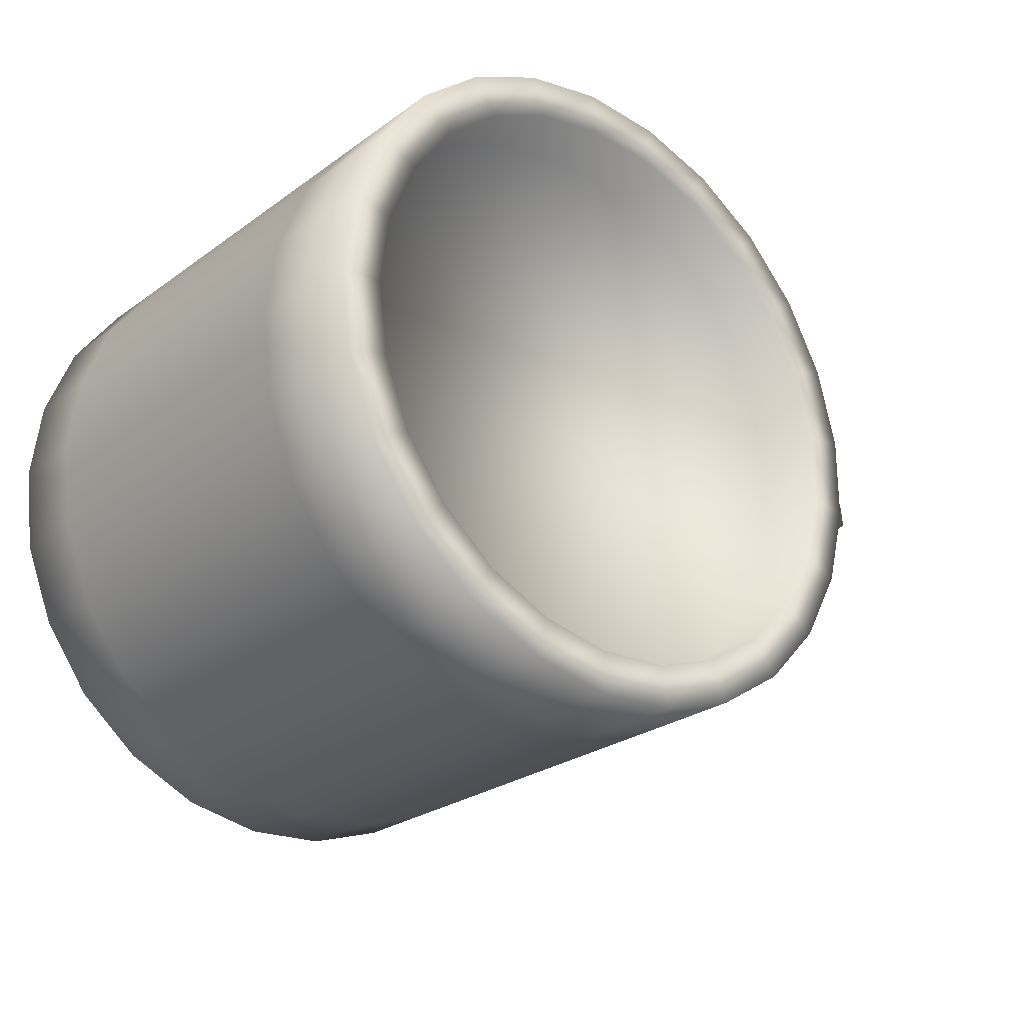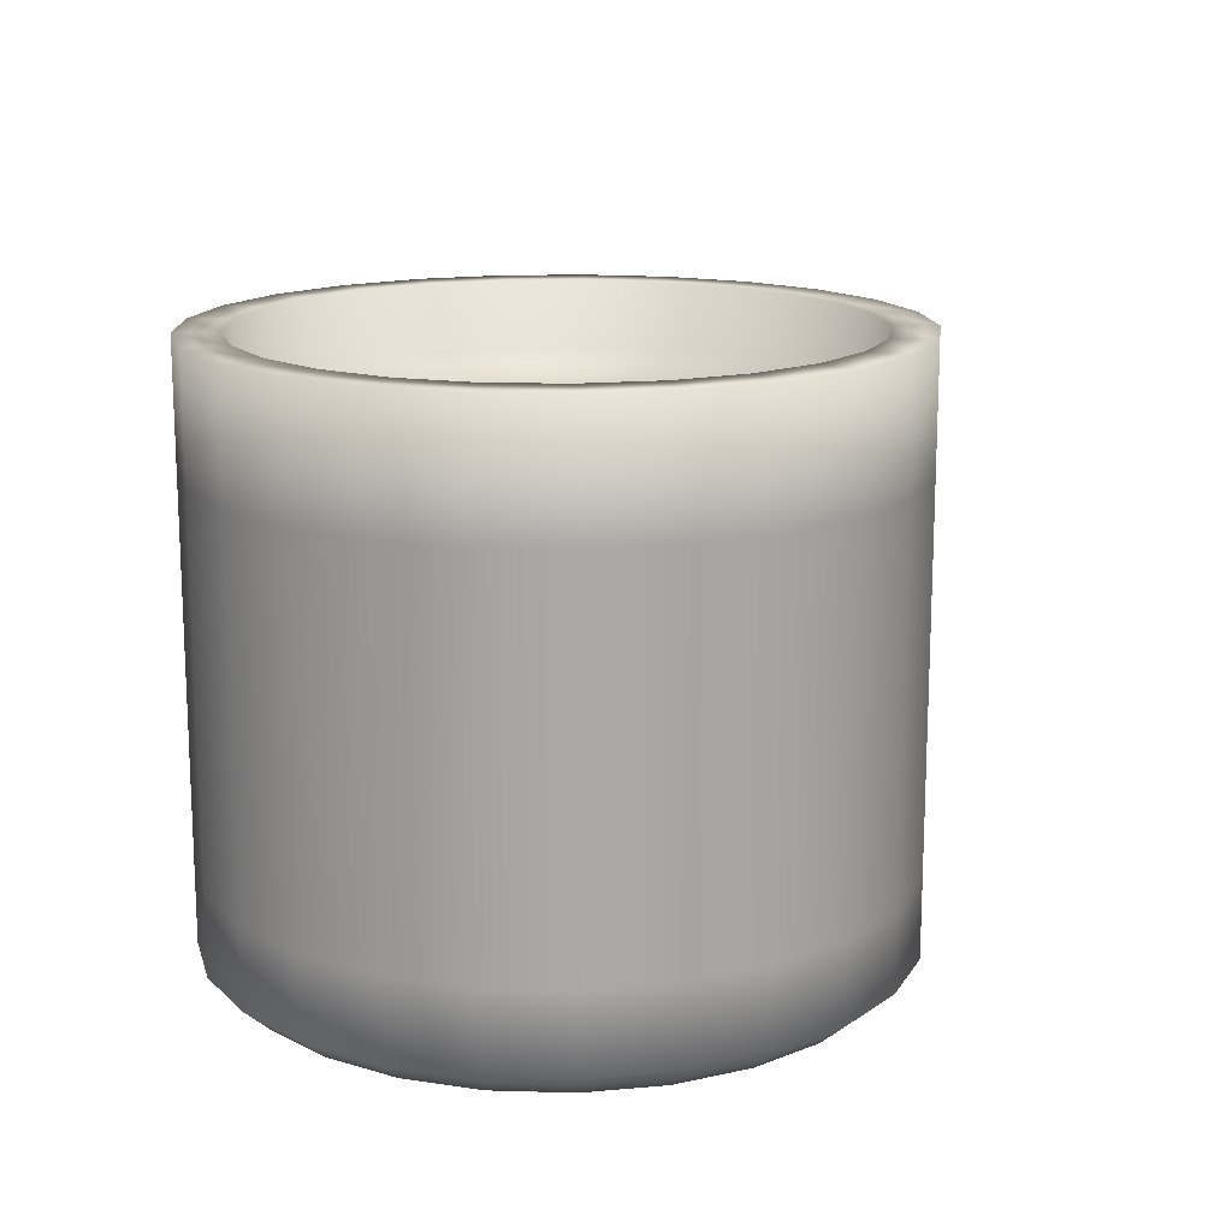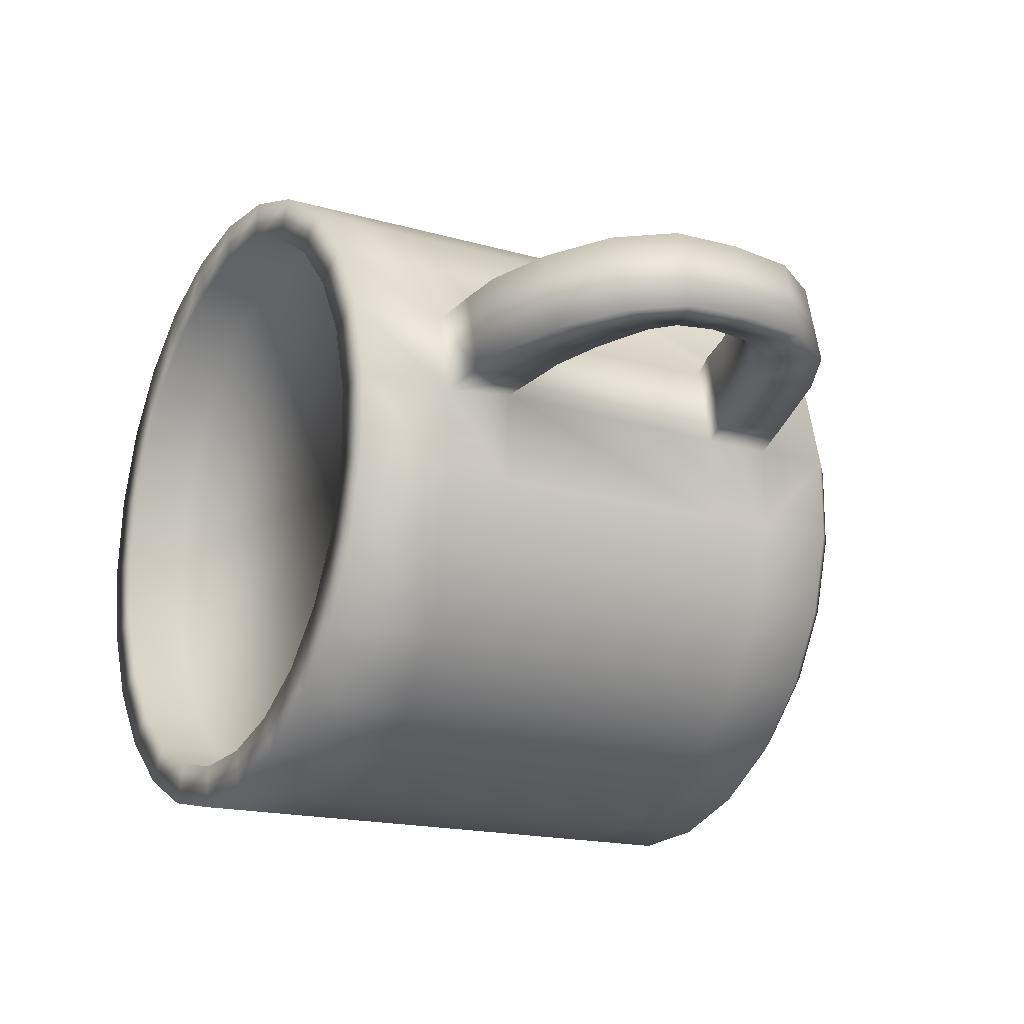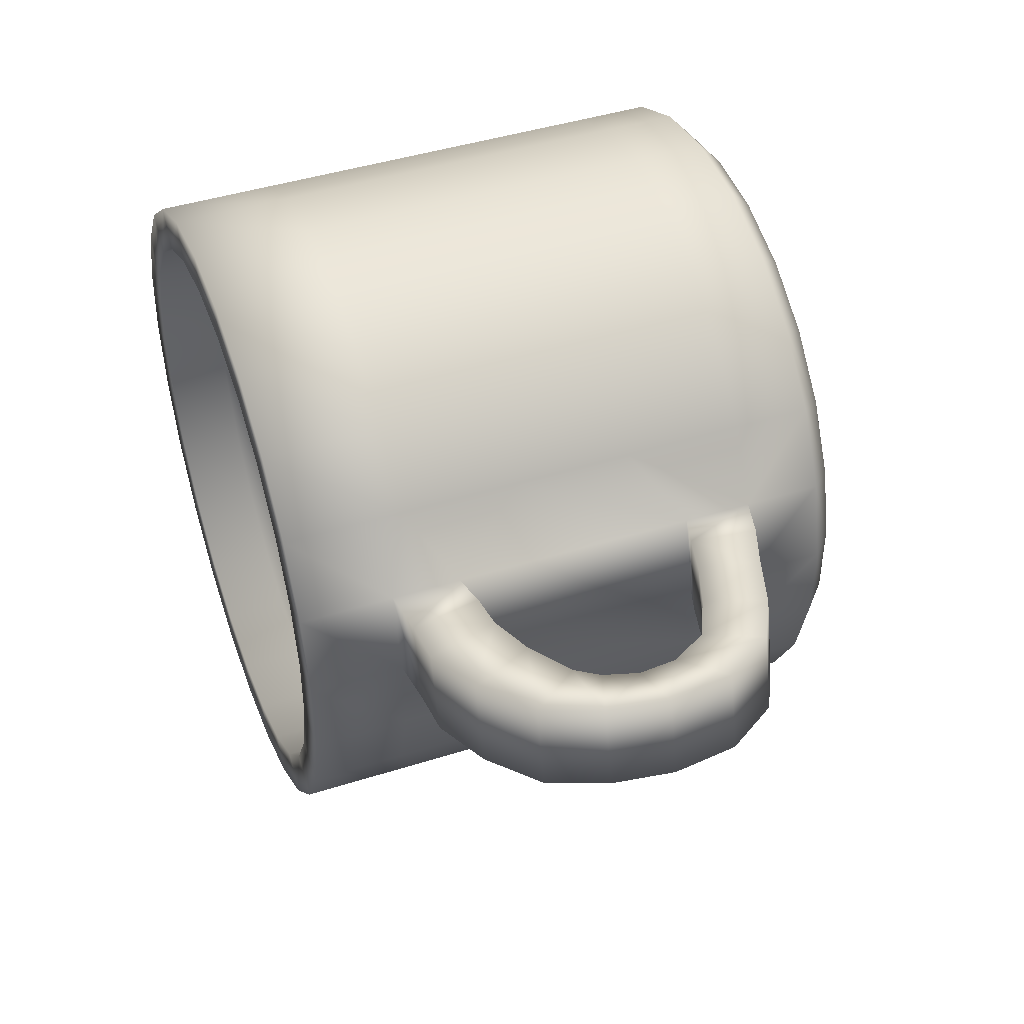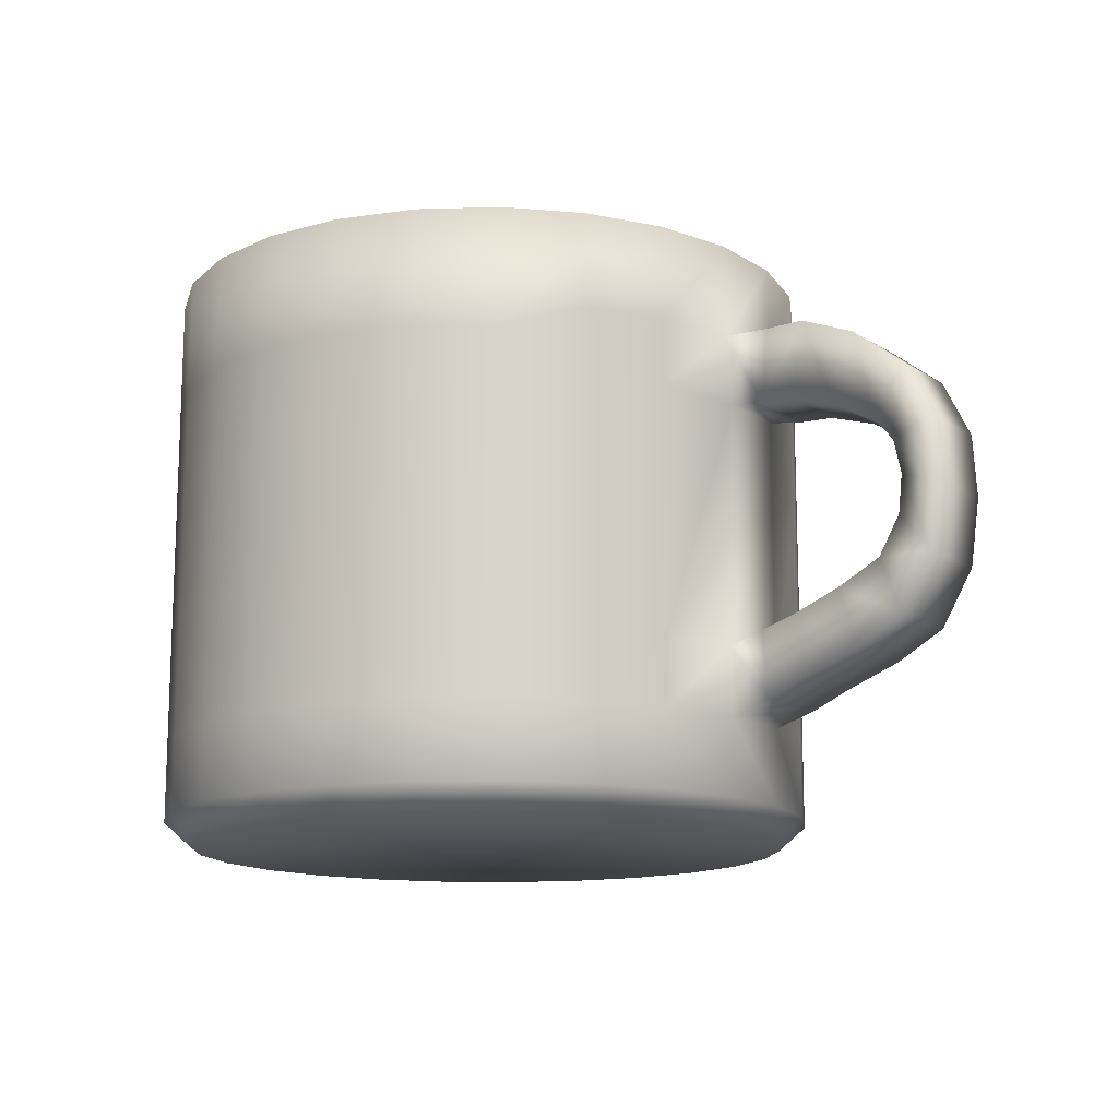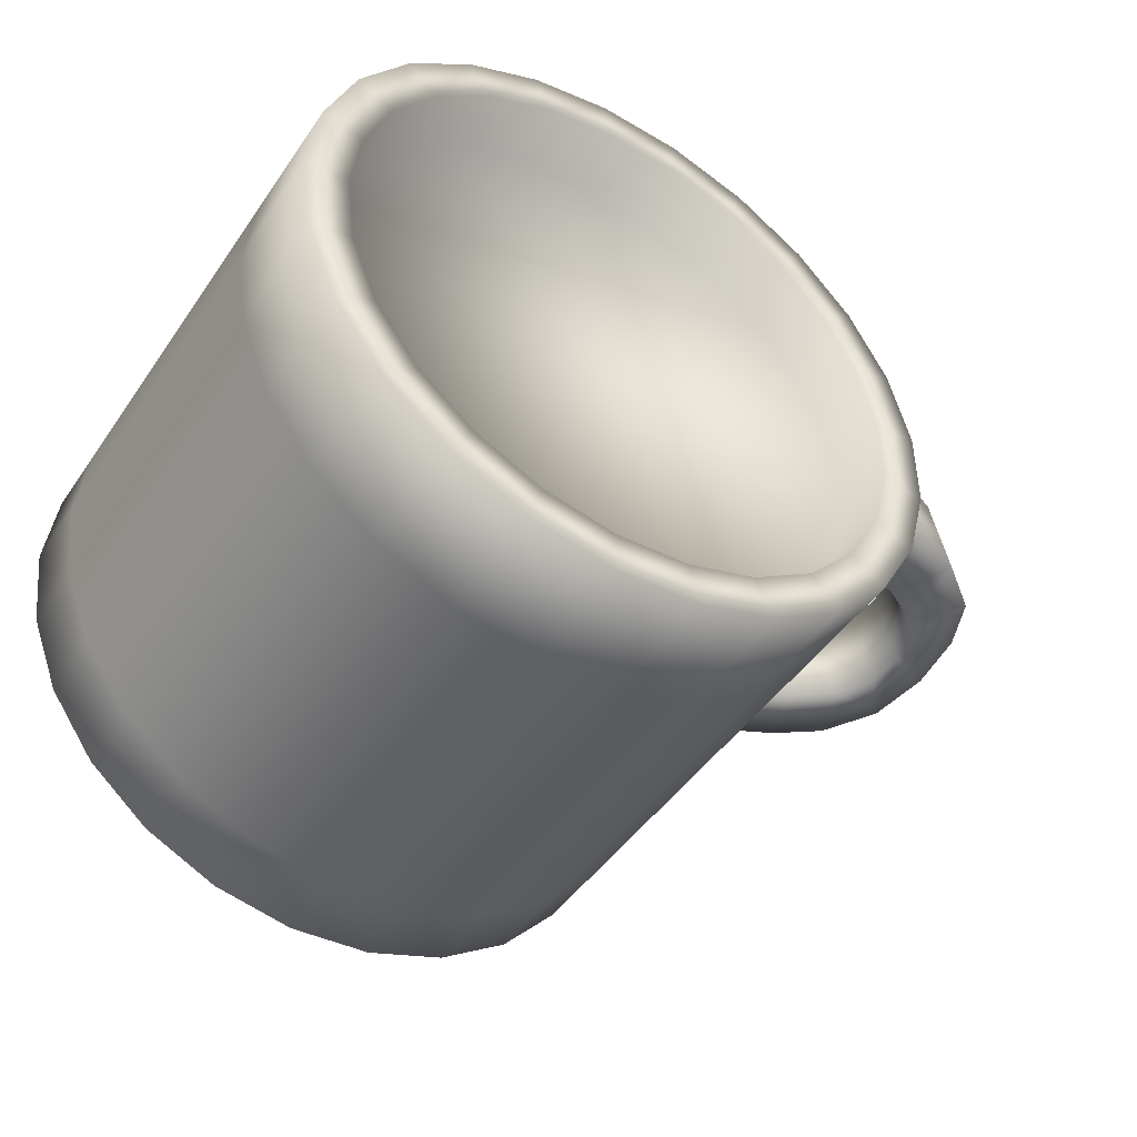
<metadata>
{"format":"obj","ext":"obj","renderer":"f3d","projection":"perspective","resolution":1024,"background":"white","views":[{"elev":-25.4,"azim":139.2,"up":"+Z"},{"elev":15.1,"azim":115.0,"up":"+Y"},{"elev":-16.9,"azim":-120.2,"up":"+Z"},{"elev":44.6,"azim":-110.2,"up":"+Z"},{"elev":-13.9,"azim":-129.5,"up":"+Y"},{"elev":-45.9,"azim":147.6,"up":"+Z"}]}
</metadata>
<code>
v  34.54 2.161 8.715
v  31.3 2.161 16.88
v  26.14 2.161 23.99
v  19.37 2.161 29.59
v  11.42 2.161 33.33
v  2.793 2.161 34.98
v  -5.974 2.161 34.42
v  -14.33 2.161 31.71
v  -21.75 2.161 27
v  -27.76 2.161 20.6
v  -31.99 2.161 12.9
v  -34.18 2.161 4.392
v  -34.18 2.161 -4.392
v  -31.99 2.161 -12.9
v  -27.76 2.161 -20.6
v  -21.75 2.161 -27
v  -14.33 2.161 -31.71
v  -5.974 2.161 -34.42
v  2.793 2.161 -34.98
v  11.42 2.161 -33.33
v  19.37 2.161 -29.59
v  26.14 2.161 -23.99
v  31.3 2.161 -16.88
v  34.54 2.161 -8.715
v  35.64 2.161 0
v  37.49 4.881 -9.474
v  38.69 4.881 -0
v  33.98 4.881 -18.35
v  28.36 4.881 -26.08
v  21.01 4.881 -32.17
v  12.37 4.881 -36.23
v  2.985 4.881 -38.02
v  -6.546 4.881 -37.42
v  -15.63 4.881 -34.47
v  -23.69 4.881 -29.35
v  -30.23 4.881 -22.39
v  -34.83 4.881 -14.02
v  -37.2 4.881 -4.775
v  -37.2 4.881 4.775
v  -34.83 4.881 14.02
v  -30.23 4.881 22.39
v  -23.69 4.881 29.35
v  -15.63 4.881 34.47
v  -6.546 4.881 37.42
v  2.985 4.881 38.02
v  12.37 4.881 36.23
v  21.01 4.881 32.17
v  28.36 4.881 26.08
v  33.98 4.881 18.35
v  37.49 4.881 9.474
v  38.69 13.75 -0
v  37.49 13.75 -9.474
v  37.49 27.5 -9.474
v  38.69 27.5 -0
v  33.98 13.75 -18.35
v  33.98 27.5 -18.35
v  28.36 13.75 -26.08
v  28.36 27.5 -26.08
v  21.01 13.75 -32.17
v  21.01 27.5 -32.17
v  12.37 13.75 -36.23
v  12.37 27.5 -36.23
v  2.985 13.75 -38.02
v  2.985 27.5 -38.02
v  -6.546 13.75 -37.42
v  -6.546 27.5 -37.42
v  -15.63 13.75 -34.47
v  -15.63 27.5 -34.47
v  -23.69 13.75 -29.35
v  -23.69 27.5 -29.35
v  -30.23 13.75 -22.39
v  -30.23 27.5 -22.39
v  -34.83 13.75 -14.02
v  -34.83 21.62 -14.02
v  -37.2 13.75 -4.775
v  -37.2 21.62 -4.775
v  -37.2 13.75 4.696
v  -37.2 21.62 4.775
v  -34.83 13.75 14.02
v  -30.23 13.75 22.39
v  -30.23 27.5 22.39
v  -34.83 21.62 14.02
v  -23.69 13.75 29.35
v  -23.69 27.5 29.35
v  -15.63 13.75 34.47
v  -15.63 27.5 34.47
v  -6.546 13.75 37.42
v  -6.546 27.5 37.42
v  2.985 13.75 38.02
v  2.985 27.5 38.02
v  12.37 13.75 36.23
v  12.37 27.5 36.23
v  21.01 13.75 32.17
v  21.01 27.5 32.17
v  28.36 13.75 26.08
v  28.36 27.5 26.08
v  33.98 13.75 18.35
v  33.98 27.5 18.35
v  37.49 13.75 9.474
v  37.49 27.5 9.474
v  37.49 41.24 -9.474
v  38.69 41.24 -0
v  33.98 41.24 -18.35
v  28.36 41.24 -26.08
v  21.01 41.24 -32.17
v  12.37 41.24 -36.23
v  2.985 41.24 -38.02
v  -6.546 41.24 -37.42
v  -15.63 41.24 -34.47
v  -23.69 41.24 -29.35
v  -30.23 41.24 -22.39
v  -34.83 49.93 -14.02
v  -37.2 49.93 -4.775
v  -37.22 49.81 5.611
v  -34.82 49.81 14.07
v  -30.23 41.24 22.39
v  -23.69 41.24 29.35
v  -15.63 41.24 34.47
v  -6.546 41.24 37.42
v  2.985 41.24 38.02
v  12.37 41.24 36.23
v  21.01 41.24 32.17
v  28.36 41.24 26.08
v  33.98 41.24 18.35
v  37.49 41.24 9.474
v  37.49 54.99 -9.474
v  38.69 54.99 -0
v  33.98 54.99 -18.35
v  28.36 54.99 -26.08
v  21.01 54.99 -32.17
v  12.37 54.99 -36.23
v  2.985 54.99 -38.02
v  -6.546 54.99 -37.42
v  -15.63 54.99 -34.47
v  -23.69 54.99 -29.35
v  -30.23 54.99 -22.39
v  -34.83 57.78 -14.02
v  -37.2 57.78 -4.775
v  -37.22 57.84 4.73
v  -30.23 54.99 22.39
v  -34.82 57.84 14.07
v  -23.69 54.99 29.35
v  -15.63 54.99 34.47
v  -6.546 54.99 37.42
v  2.985 54.99 38.02
v  12.37 54.99 36.23
v  21.01 54.99 32.17
v  28.36 54.99 26.08
v  33.98 54.99 18.35
v  37.49 54.99 9.474
v  37.49 68.74 -9.474
v  38.69 68.74 -0
v  33.98 68.74 -18.35
v  28.36 68.74 -26.08
v  21.01 68.74 -32.17
v  12.37 68.74 -36.23
v  2.985 68.74 -38.02
v  -6.546 68.74 -37.42
v  -15.63 68.74 -34.47
v  -23.69 68.74 -29.35
v  -30.23 68.74 -22.39
v  -34.83 68.74 -14.02
v  -37.2 68.74 -4.775
v  -37.2 68.74 4.775
v  -34.83 68.74 14.02
v  -30.23 68.74 22.39
v  -23.69 68.74 29.35
v  -15.63 68.74 34.47
v  -6.546 68.74 37.42
v  2.985 68.74 38.02
v  12.37 68.74 36.23
v  21.01 68.74 32.17
v  28.36 68.74 26.08
v  33.98 68.74 18.35
v  37.49 68.74 9.474
v  32.72 61.14 8.249
v  33.76 61.14 -0
v  32.72 61.14 -8.249
v  29.66 61.14 -15.98
v  24.77 61.14 -22.71
v  18.37 61.14 -28.01
v  10.84 61.14 -31.55
v  2.675 61.14 -33.11
v  -5.623 61.14 -32.58
v  -13.53 61.14 -30.01
v  -20.55 61.14 -25.56
v  -26.24 61.14 -19.5
v  -30.25 61.14 -12.21
v  -32.32 61.14 -4.157
v  -32.32 61.14 4.157
v  -30.25 61.14 12.21
v  -26.24 61.14 19.5
v  -20.55 61.14 25.56
v  -13.53 61.14 30.01
v  -5.623 61.14 32.58
v  2.675 61.14 33.11
v  10.84 61.14 31.55
v  18.37 61.14 28.01
v  24.77 61.14 22.71
v  29.66 61.14 15.98
v  32.72 68.74 -8.249
v  33.76 68.74 -0
v  29.66 68.74 -15.98
v  24.77 68.74 -22.71
v  18.37 68.74 -28.01
v  10.84 68.74 -31.55
v  2.675 68.74 -33.11
v  -5.623 68.74 -32.58
v  -13.53 68.74 -30.01
v  -20.55 68.74 -25.56
v  -26.24 68.74 -19.5
v  -30.25 68.74 -12.21
v  -32.32 68.74 -4.157
v  -32.32 68.74 4.157
v  -30.25 68.74 12.21
v  -26.24 68.74 19.5
v  -20.55 68.74 25.56
v  -13.53 68.74 30.01
v  -5.623 68.74 32.58
v  2.675 68.74 33.11
v  10.84 68.74 31.55
v  18.37 68.74 28.01
v  24.77 68.74 22.71
v  29.66 68.74 15.98
v  32.72 68.74 8.249
v  -39.8 15.11 14.85
v  -42.18 15.11 5.601
v  -38.87 22.91 14.85
v  -41.25 22.91 5.601
v  -39.15 49.09 14.89
v  -41.55 49.09 6.208
v  -40.69 57.31 14.89
v  -43.09 57.31 5.556
v  -47.27 16.93 6.055
v  -44.9 16.93 15.3
v  -51.63 19.13 16.22
v  -54.01 19.13 6.971
v  -43.53 24.04 15.3
v  -49.19 26.04 16.22
v  -45.9 24.04 6.055
v  -51.56 26.04 6.971
v  -45.84 48.67 6.684
v  -43.44 48.67 15.35
v  -49.03 46.79 16.27
v  -51.43 46.79 7.368
v  -45.82 56.98 15.35
v  -52.46 54.13 16.27
v  -48.22 56.98 6.01
v  -54.85 54.13 6.926
v  -57.28 22.01 17.14
v  -59.65 22.01 7.887
v  -54.48 28.56 17.14
v  -56.85 28.56 7.887
v  -54.46 43.67 17.18
v  -56.86 43.67 8.162
v  -58.52 49.36 17.18
v  -60.91 49.36 7.842
v  -61.34 28.04 17.49
v  -63.72 28.04 8.199
v  -57.18 32.76 17.49
v  -59.57 32.76 8.199
v  -56.51 41.16 17.56
v  -58.9 41.16 8.458
v  -61.66 42.82 17.98
v  -64.06 42.82 8.638
v  -62.45 35.58 17.68
v  -64.84 35.58 8.371
v  -57.6 37.18 17.51
v  -59.99 37.18 8.371
o Cylinder001
g Cylinder001
f 1 2 3 4 5 6 7 8 9 10 11 12 13 14 15 16 17 18 19 20 21 22 23 24 25
f 25 24 26 27
f 24 23 28 26
f 23 22 29 28
f 22 21 30 29
f 21 20 31 30
f 20 19 32 31
f 19 18 33 32
f 18 17 34 33
f 17 16 35 34
f 16 15 36 35
f 15 14 37 36
f 14 13 38 37
f 13 12 39 38
f 12 11 40 39
f 11 10 41 40
f 10 9 42 41
f 9 8 43 42
f 8 7 44 43
f 7 6 45 44
f 6 5 46 45
f 5 4 47 46
f 4 3 48 47
f 3 2 49 48
f 2 1 50 49
f 1 25 27 50
f 51 52 53 54
f 52 55 56 53
f 55 57 58 56
f 57 59 60 58
f 59 61 62 60
f 61 63 64 62
f 63 65 66 64
f 65 67 68 66
f 67 69 70 68
f 69 71 72 70
f 71 73 74 72
f 73 75 76 74
f 75 77 78 76
f 79 80 81 82
f 80 83 84 81
f 83 85 86 84
f 85 87 88 86
f 87 89 90 88
f 89 91 92 90
f 91 93 94 92
f 93 95 96 94
f 95 97 98 96
f 97 99 100 98
f 99 51 54 100
f 54 53 101 102
f 53 56 103 101
f 56 58 104 103
f 58 60 105 104
f 60 62 106 105
f 62 64 107 106
f 64 66 108 107
f 66 68 109 108
f 68 70 110 109
f 70 72 111 110
f 72 74 112 111
f 74 76 113 112
f 76 78 114 113
f 78 82 115 114
f 82 81 116 115
f 81 84 117 116
f 84 86 118 117
f 86 88 119 118
f 88 90 120 119
f 90 92 121 120
f 92 94 122 121
f 94 96 123 122
f 96 98 124 123
f 98 100 125 124
f 100 54 102 125
f 102 101 126 127
f 101 103 128 126
f 103 104 129 128
f 104 105 130 129
f 105 106 131 130
f 106 107 132 131
f 107 108 133 132
f 108 109 134 133
f 109 110 135 134
f 110 111 136 135
f 111 112 137 136
f 112 113 138 137
f 113 114 139 138
f 115 116 140 141
f 116 117 142 140
f 117 118 143 142
f 118 119 144 143
f 119 120 145 144
f 120 121 146 145
f 121 122 147 146
f 122 123 148 147
f 123 124 149 148
f 124 125 150 149
f 125 102 127 150
f 127 126 151 152
f 126 128 153 151
f 128 129 154 153
f 129 130 155 154
f 130 131 156 155
f 131 132 157 156
f 132 133 158 157
f 133 134 159 158
f 134 135 160 159
f 135 136 161 160
f 136 137 162 161
f 137 138 163 162
f 138 139 164 163
f 139 141 165 164
f 141 140 166 165
f 140 142 167 166
f 142 143 168 167
f 143 144 169 168
f 144 145 170 169
f 145 146 171 170
f 146 147 172 171
f 147 148 173 172
f 148 149 174 173
f 149 150 175 174
f 150 127 152 175
f 176 177 178 179 180 181 182 183 184 185 186 187 188 189 190 191 192 193 194 195 196 197 198 199 200
f 26 52 51 27
f 28 55 52 26
f 29 57 55 28
f 30 59 57 29
f 31 61 59 30
f 32 63 61 31
f 33 65 63 32
f 34 67 65 33
f 35 69 67 34
f 36 71 69 35
f 37 73 71 36
f 38 75 73 37
f 39 77 75 38
f 40 79 77 39
f 41 80 79 40
f 42 83 80 41
f 43 85 83 42
f 44 87 85 43
f 45 89 87 44
f 46 91 89 45
f 47 93 91 46
f 48 95 93 47
f 49 97 95 48
f 50 99 97 49
f 27 51 99 50
f 152 151 201 202
f 151 153 203 201
f 153 154 204 203
f 154 155 205 204
f 155 156 206 205
f 156 157 207 206
f 157 158 208 207
f 158 159 209 208
f 159 160 210 209
f 160 161 211 210
f 161 162 212 211
f 162 163 213 212
f 163 164 214 213
f 164 165 215 214
f 165 166 216 215
f 166 167 217 216
f 167 168 218 217
f 168 169 219 218
f 169 170 220 219
f 170 171 221 220
f 171 172 222 221
f 172 173 223 222
f 173 174 224 223
f 174 175 225 224
f 175 152 202 225
f 202 201 178 177
f 201 203 179 178
f 203 204 180 179
f 204 205 181 180
f 205 206 182 181
f 206 207 183 182
f 207 208 184 183
f 208 209 185 184
f 209 210 186 185
f 210 211 187 186
f 211 212 188 187
f 212 213 189 188
f 213 214 190 189
f 214 215 191 190
f 215 216 192 191
f 216 217 193 192
f 217 218 194 193
f 218 219 195 194
f 219 220 196 195
f 220 221 197 196
f 221 222 198 197
f 222 223 199 198
f 223 224 200 199
f 224 225 176 200
f 225 202 177 176
f 77 79 226 227
f 79 82 228 226
f 82 78 229 228
f 78 77 227 229
f 114 115 230 231
f 115 141 232 230
f 141 139 233 232
f 139 114 231 233
f 234 235 236 237
f 235 238 239 236
f 238 240 241 239
f 240 234 237 241
f 242 243 244 245
f 243 246 247 244
f 246 248 249 247
f 248 242 245 249
f 237 236 250 251
f 236 239 252 250
f 239 241 253 252
f 241 237 251 253
f 245 244 254 255
f 244 247 256 254
f 247 249 257 256
f 249 245 255 257
f 251 250 258 259
f 250 252 260 258
f 252 253 261 260
f 253 251 259 261
f 255 254 262 263
f 254 256 264 262
f 256 257 265 264
f 257 255 263 265
f 266 264 265 267
f 268 262 264 266
f 269 263 262 268
f 267 265 263 269
f 258 266 267 259
f 260 268 266 258
f 261 269 268 260
f 259 267 269 261
f 230 243 242 231
f 232 246 243 230
f 233 248 246 232
f 231 242 248 233
f 226 235 234 227
f 228 238 235 226
f 229 240 238 228
f 227 234 240 229

</code>
